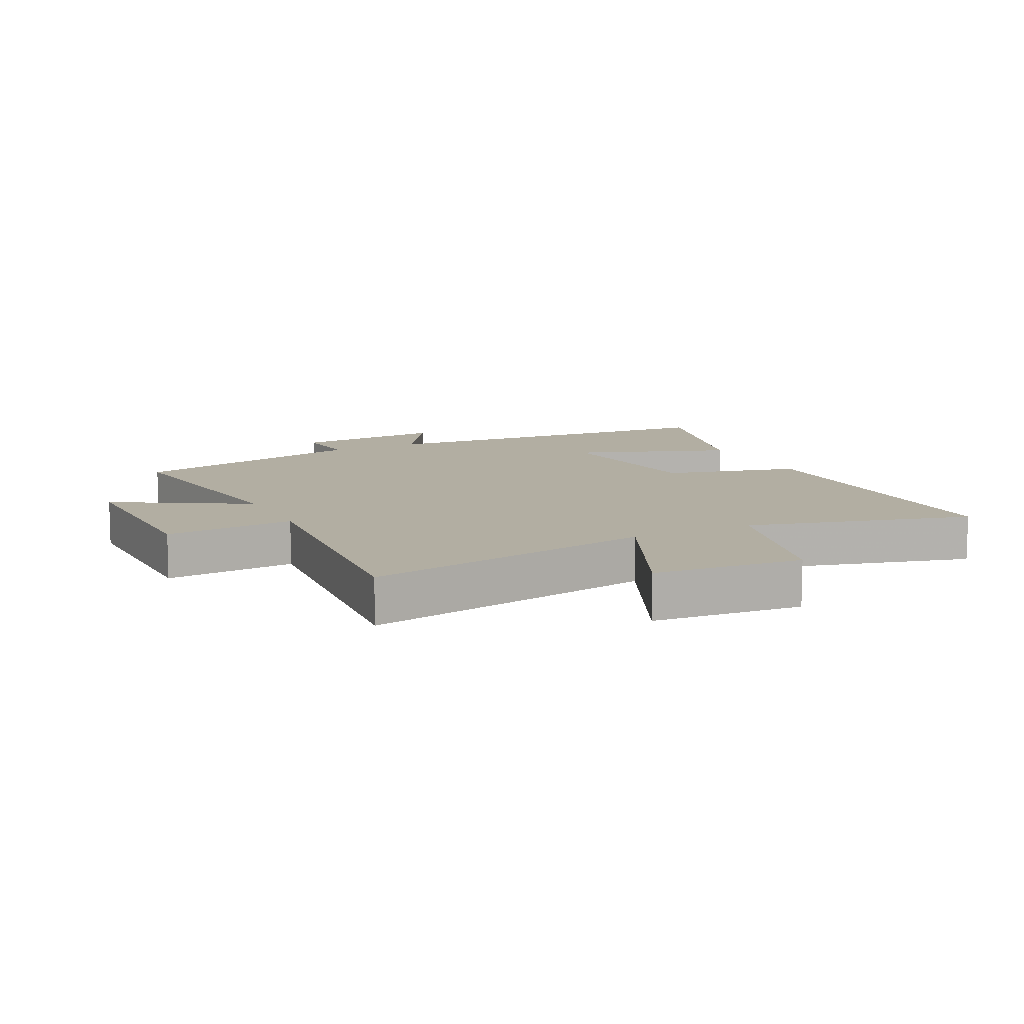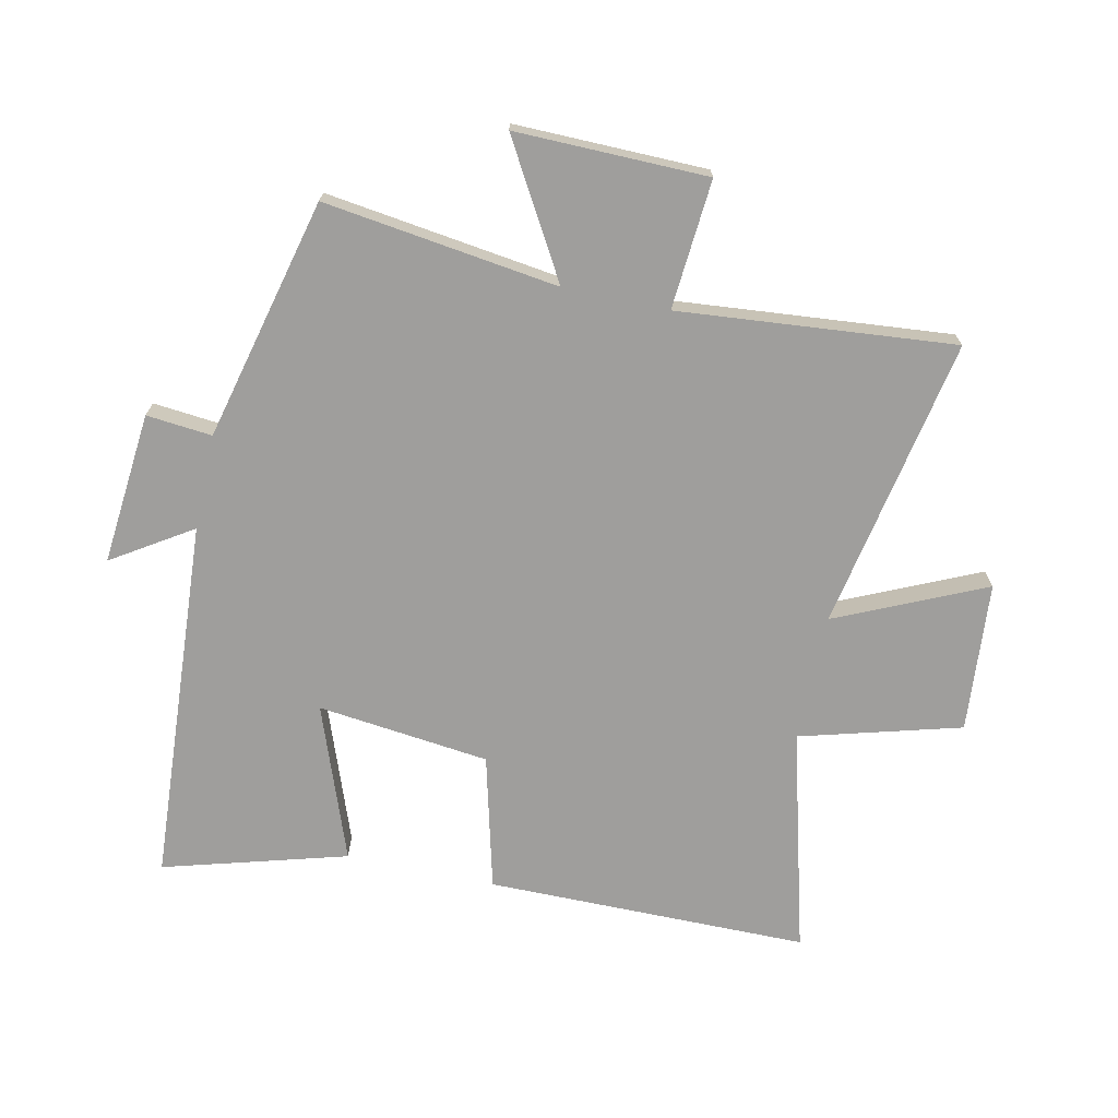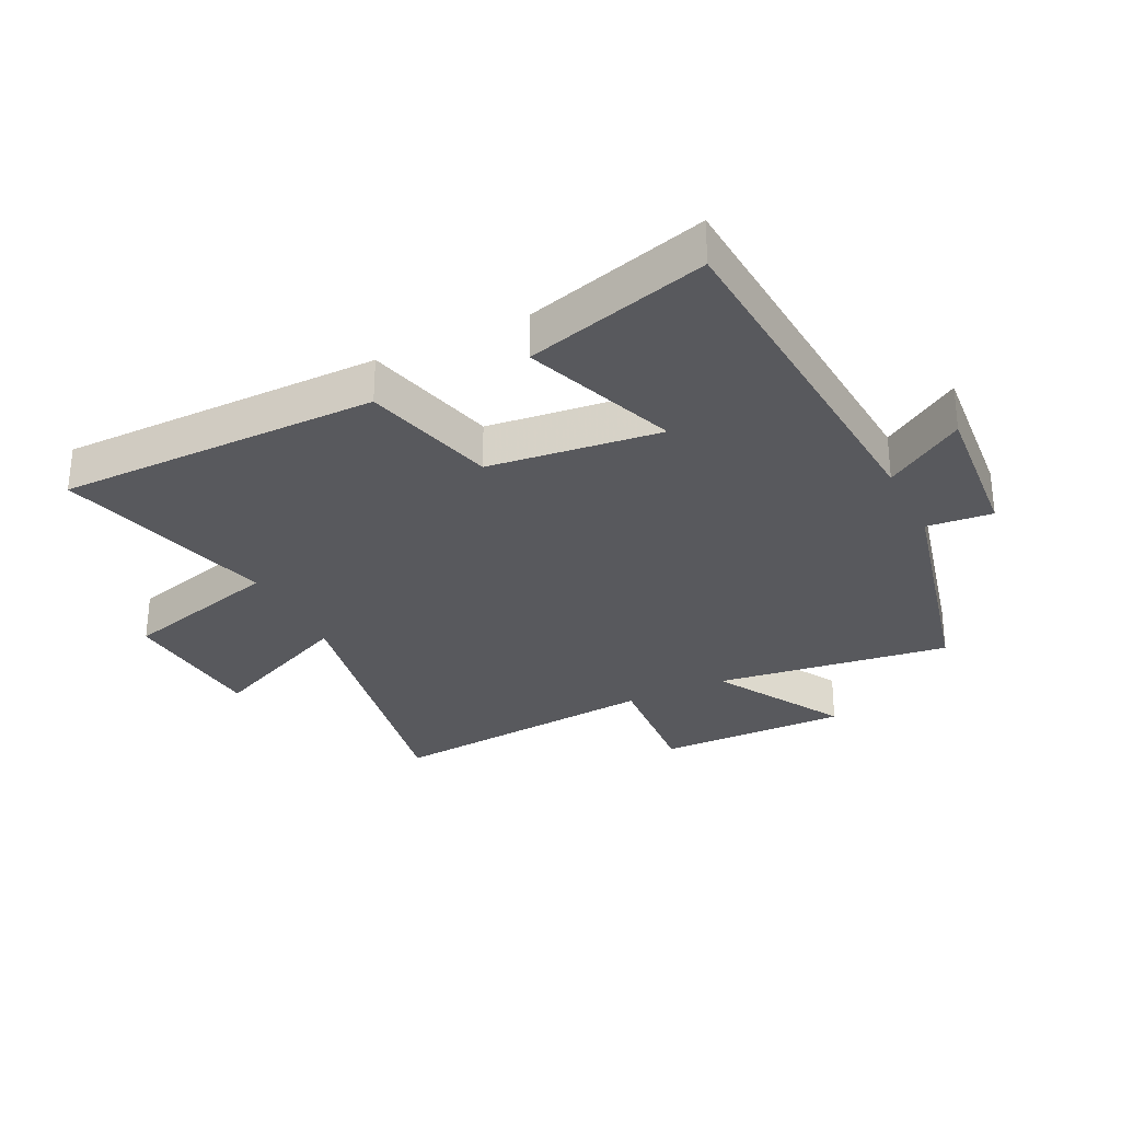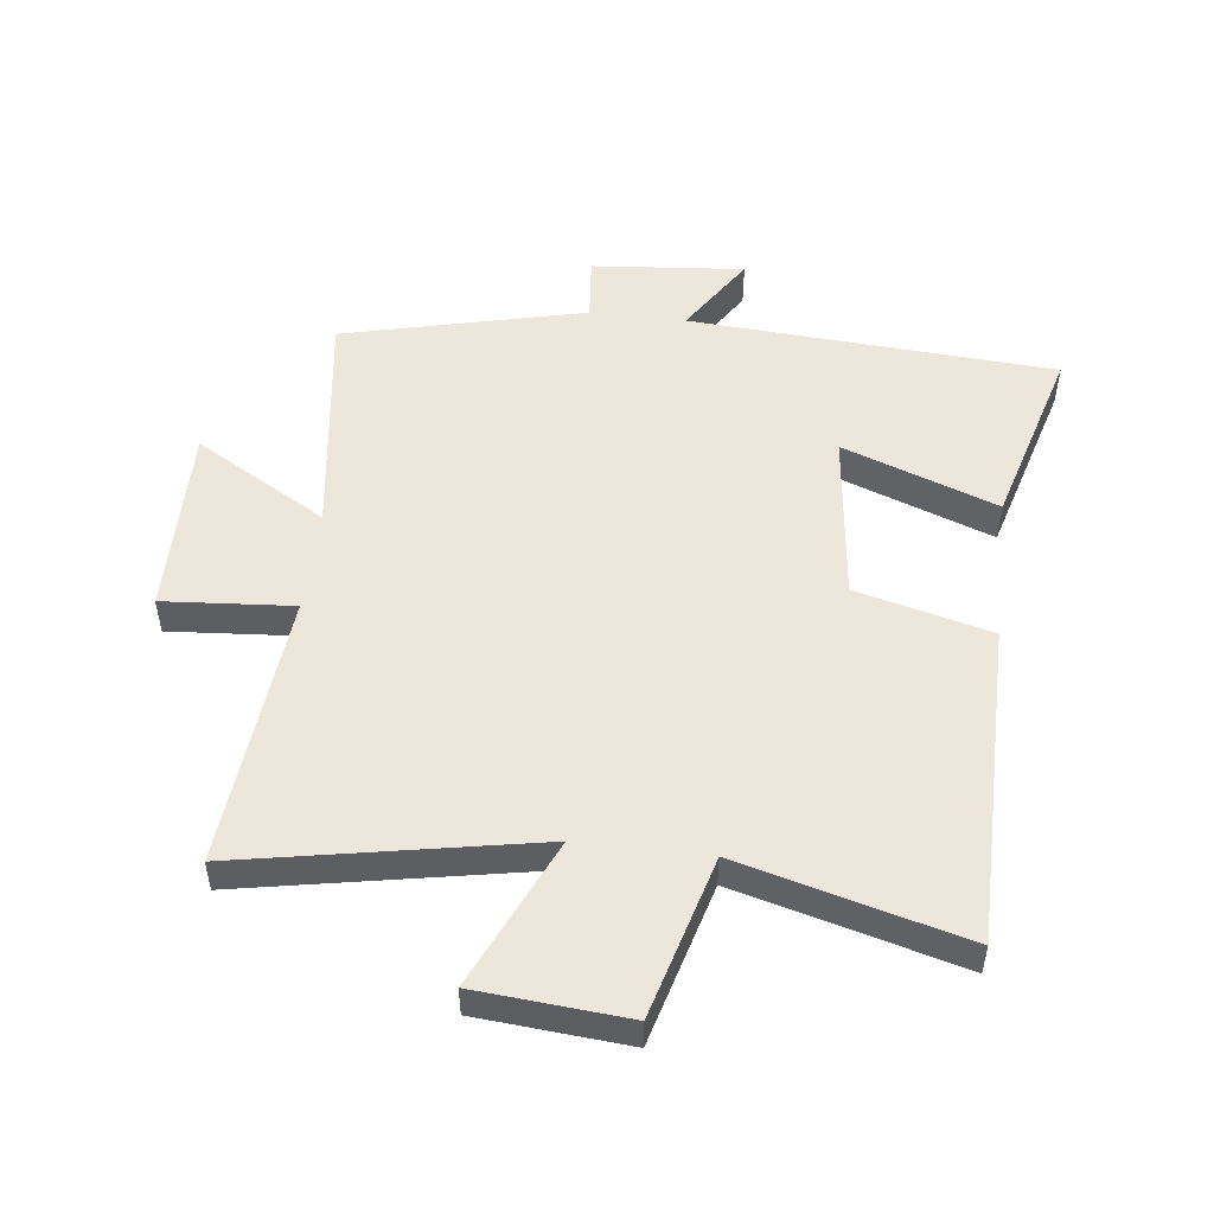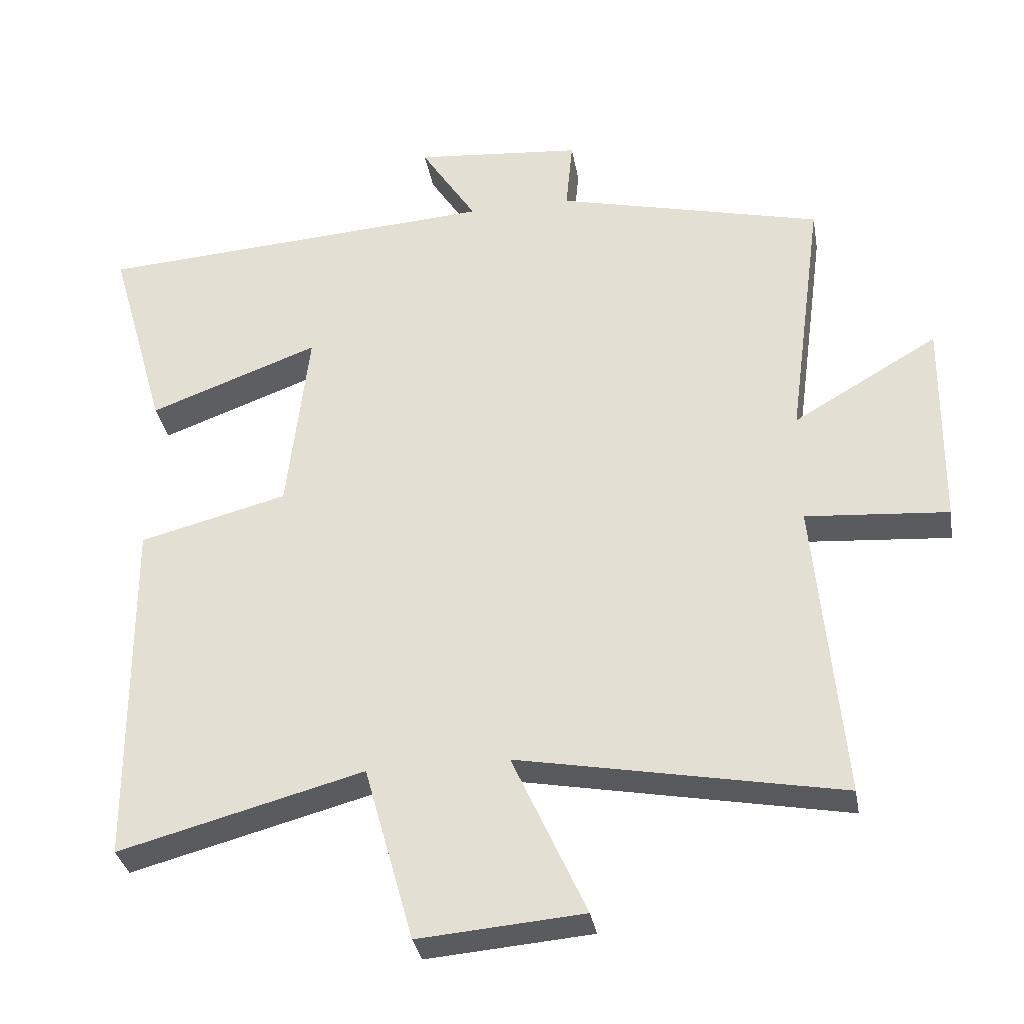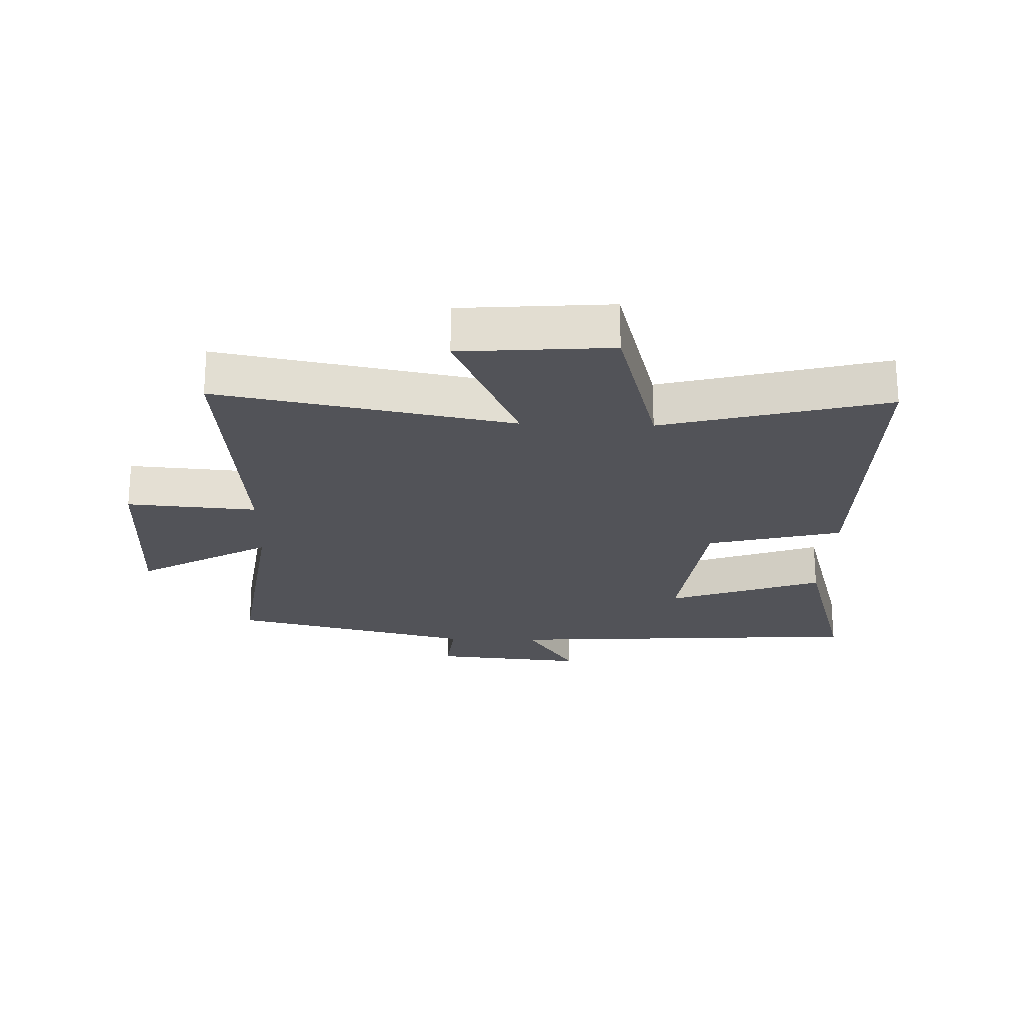
<metadata>
{"format":"obj","ext":"obj","renderer":"f3d","projection":"perspective","resolution":1024,"background":"white","views":[{"elev":10.7,"azim":153.6,"up":"+Y"},{"elev":-71.0,"azim":77.8,"up":"+Y"},{"elev":-29.9,"azim":-63.8,"up":"+Y"},{"elev":51.1,"azim":-173.2,"up":"+Y"},{"elev":-33.0,"azim":9.9,"up":"+Z"},{"elev":-22.7,"azim":178.0,"up":"+Y"}]}
</metadata>
<code>
v -0.584 0.07 0.461
v 0.006 0.07 0.5
v -0.076 0.07 0.628
v 0.17 0.07 0.606
v 0.16 0.07 0.5
v 0.551 0.07 0.405
v 0.5 0.07 0.026
v 0.713 0.07 0.15
v 0.709 0.07 -0.16
v 0.5 0.07 -0.144
v 0.541 0.07 -0.589
v 0.068 0.07 -0.5
v 0.176 0.07 -0.739
v -0.066 0.07 -0.759
v -0.138 0.07 -0.5
v -0.497 0.07 -0.596
v -0.5 0.07 -0.076
v -0.283 0.07 -0.02
v -0.251 0.07 0.258
v -0.5 0.07 0.166
v -0.584 0 0.461
v 0.006 0 0.5
v -0.076 0 0.628
v 0.17 0 0.606
v 0.16 0 0.5
v 0.551 0 0.405
v 0.5 0 0.026
v 0.713 0 0.15
v 0.709 0 -0.16
v 0.5 0 -0.144
v 0.541 0 -0.589
v 0.068 0 -0.5
v 0.176 0 -0.739
v -0.066 0 -0.759
v -0.138 0 -0.5
v -0.497 0 -0.596
v -0.5 0 -0.076
v -0.283 0 -0.02
v -0.251 0 0.258
v -0.5 0 0.166
f 19 20 1 2
f 18 19 2
f 15 16 17 18
f 15 18 2
f 12 13 14 15
f 12 15 2
f 10 11 12 2
f 7 8 9 10
f 7 10 2 3
f 5 6 7
f 5 7 3
f 3 4 5
f 22 21 40 39
f 22 39 38
f 38 37 36 35
f 22 38 35
f 35 34 33 32
f 22 35 32
f 22 32 31 30
f 30 29 28 27
f 23 22 30 27
f 27 26 25
f 23 27 25
f 25 24 23
f 1 21 22 2
f 2 22 23 3
f 3 23 24 4
f 4 24 25 5
f 5 25 26 6
f 6 26 27 7
f 7 27 28 8
f 8 28 29 9
f 9 29 30 10
f 10 30 31 11
f 11 31 32 12
f 12 32 33 13
f 13 33 34 14
f 14 34 35 15
f 15 35 36 16
f 16 36 37 17
f 17 37 38 18
f 18 38 39 19
f 19 39 40 20
f 20 40 21 1

</code>
